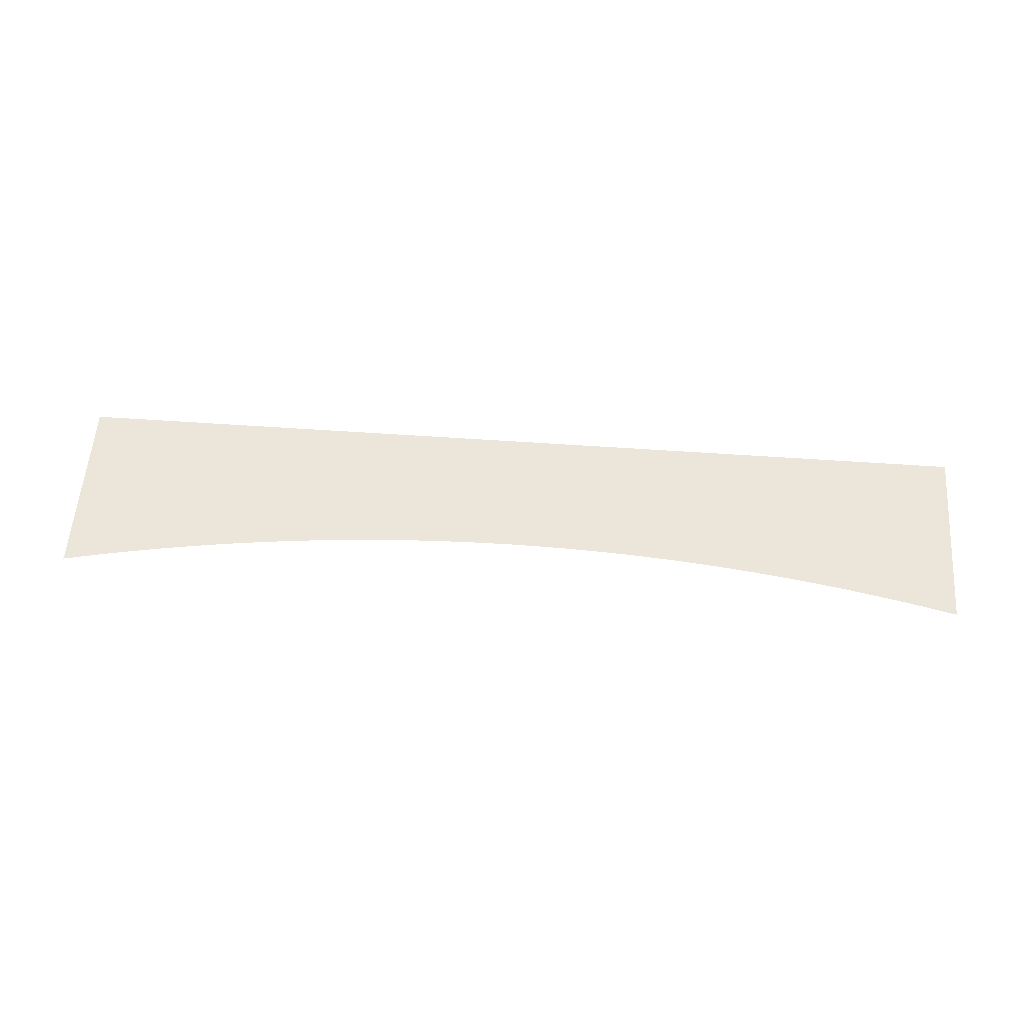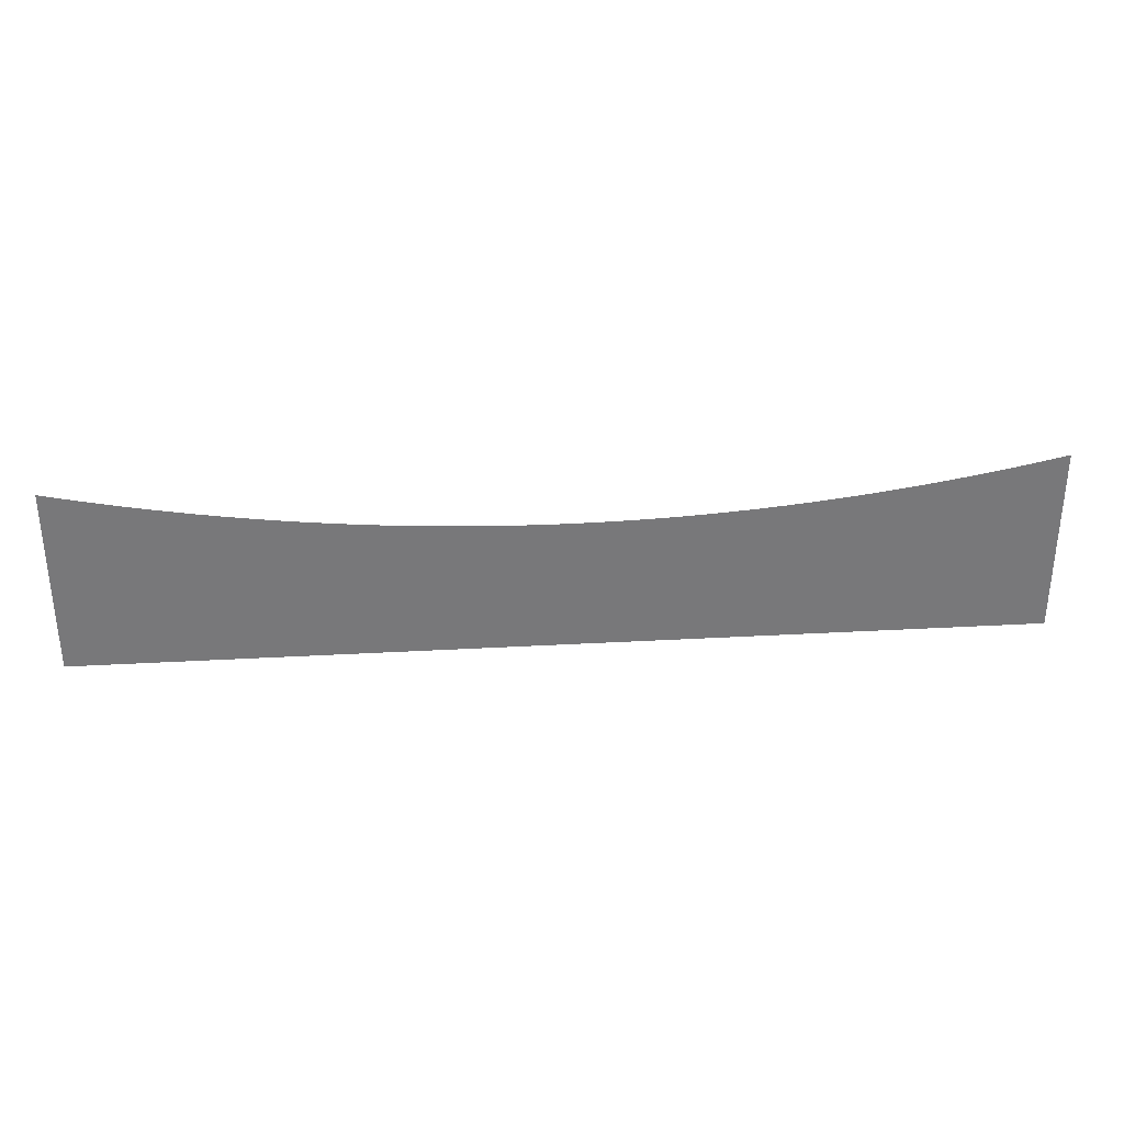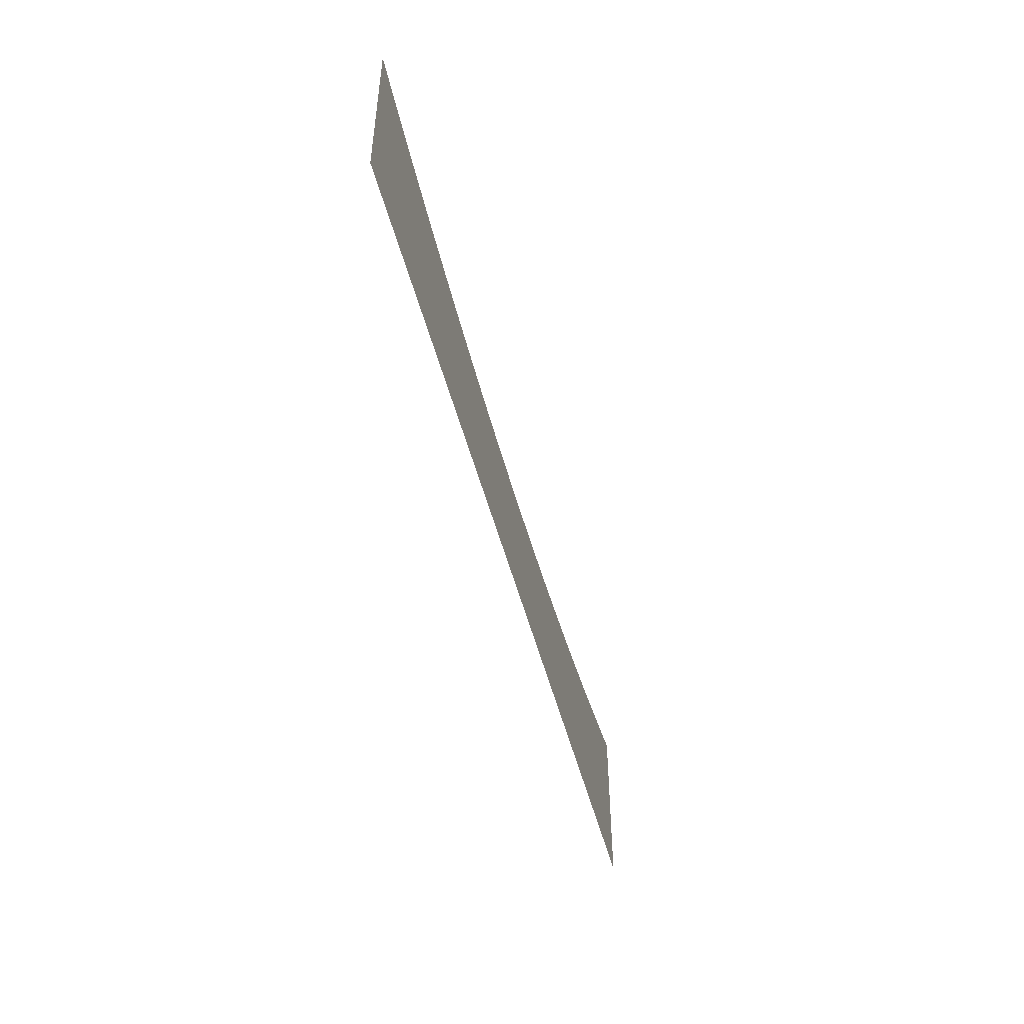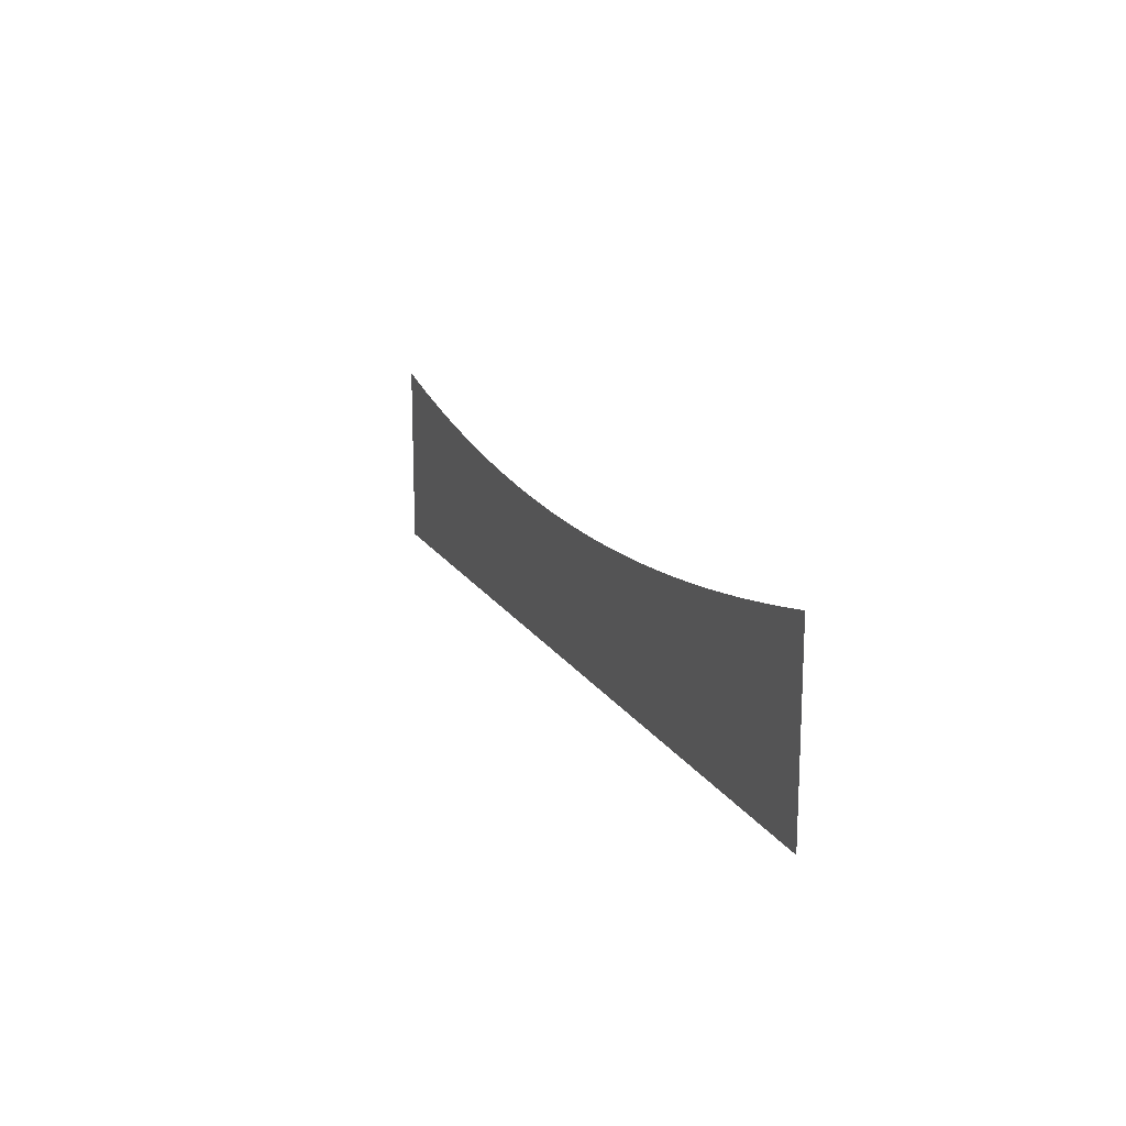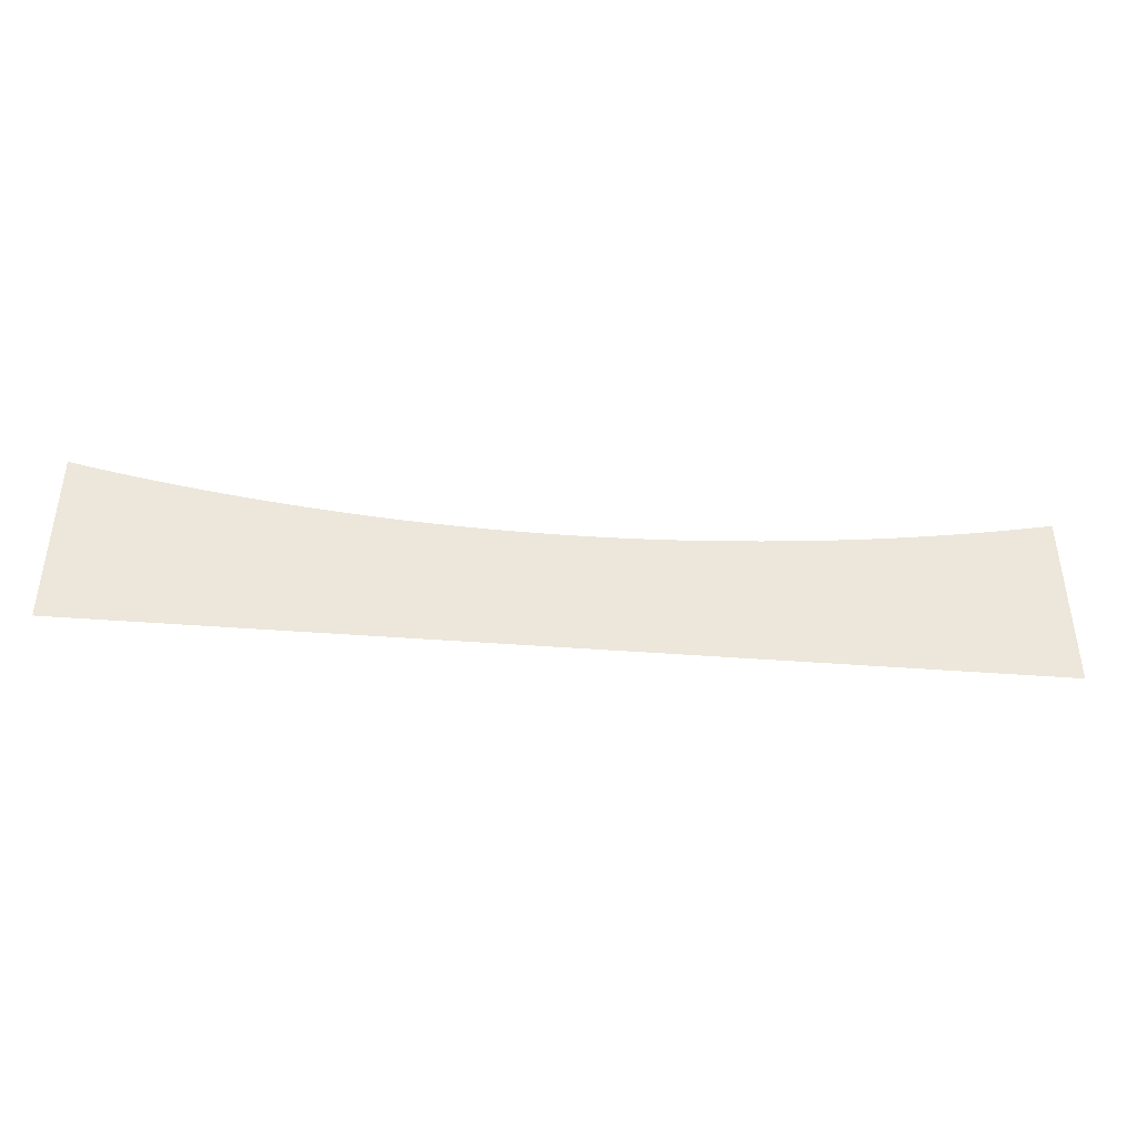
<metadata>
{"format":"obj","ext":"obj","renderer":"f3d","projection":"perspective","resolution":1024,"background":"white","views":[{"elev":56.4,"azim":-175.8,"up":"+Z"},{"elev":32.8,"azim":175.6,"up":"+Y"},{"elev":-49.6,"azim":-75.7,"up":"+Y"},{"elev":16.4,"azim":68.7,"up":"+Y"},{"elev":-41.5,"azim":174.6,"up":"+Y"}]}
</metadata>
<code>
g Plane001
v -1 0 -3.258e-08
v -1 0.4 -3.258e-08
v -0.9444 0.3879 -3.115e-08
v -0.9444 0 -3.258e-08
v -0.8889 0.3766 -2.979e-08
v -0.8889 0 -3.258e-08
v -0.8333 0.3659 -2.852e-08
v -0.8333 0 -3.258e-08
v -0.7778 0.3559 -2.732e-08
v -0.7778 0 -3.258e-08
v -0.7222 0.3466 -2.621e-08
v -0.7222 0 -3.258e-08
v -0.6667 0.3379 -2.519e-08
v -0.6667 0 -3.258e-08
v -0.6111 0.33 -2.424e-08
v -0.6111 0 -3.258e-08
v -0.5556 0.3228 -2.338e-08
v -0.5556 0 -3.258e-08
v -0.5 0.3162 -2.26e-08
v -0.5 0 -3.258e-08
v -0.4444 0.3104 -2.19e-08
v -0.4444 0 -3.258e-08
v -0.3889 0.3052 -2.128e-08
v -0.3889 0 -3.258e-08
v -0.3333 0.3007 -2.075e-08
v -0.3333 0 -3.258e-08
v -0.2778 0.2969 -2.03e-08
v -0.2778 0 -3.258e-08
v -0.2222 0.2938 -1.993e-08
v -0.2222 0 -3.258e-08
v -0.1667 0.2914 -1.964e-08
v -0.1667 0 -3.258e-08
v -0.1111 0.2897 -1.943e-08
v -0.1111 0 -3.258e-08
v -0.05556 0.2886 -1.931e-08
v -0.05556 0 -3.258e-08
v 3.052e-07 0.2883 -1.927e-08
v 3.815e-07 0 -3.258e-08
v 0.05556 0.2886 -1.931e-08
v 0.05556 0 -3.258e-08
v 0.1111 0.2897 -1.943e-08
v 0.1111 0 -3.258e-08
v 0.1667 0.2914 -1.964e-08
v 0.1667 0 -3.258e-08
v 0.2222 0.2938 -1.993e-08
v 0.2222 0 -3.258e-08
v 0.2778 0.2969 -2.03e-08
v 0.2778 0 -3.258e-08
v 0.3333 0.3007 -2.075e-08
v 0.3333 0 -3.258e-08
v 0.3889 0.3052 -2.128e-08
v 0.3889 0 -3.258e-08
v 0.4444 0.3104 -2.19e-08
v 0.4444 0 -3.258e-08
v 0.5 0.3162 -2.26e-08
v 0.5 0 -3.258e-08
v 0.5556 0.3228 -2.338e-08
v 0.5556 0 -3.258e-08
v 0.6111 0.33 -2.424e-08
v 0.6111 0 -3.258e-08
v 0.6667 0.3379 -2.519e-08
v 0.6667 0 -3.258e-08
v 0.7222 0.3466 -2.621e-08
v 0.7222 0 -3.258e-08
v 0.7778 0.3559 -2.732e-08
v 0.7778 0 -3.258e-08
v 0.8333 0.3659 -2.852e-08
v 0.8333 0 -3.258e-08
v 0.8889 0.3766 -2.979e-08
v 0.8889 0 -3.258e-08
v 0.9444 0.3879 -3.115e-08
v 0.9444 0 -3.258e-08
v 1 0.4 -3.258e-08
v 1 0 -3.258e-08
g Plane001_0
f 3 2 1
f 4 3 1
f 5 3 4
f 6 5 4
f 7 5 6
f 8 7 6
f 9 7 8
f 10 9 8
f 11 9 10
f 12 11 10
f 13 11 12
f 14 13 12
f 15 13 14
f 16 15 14
f 17 15 16
f 18 17 16
f 19 17 18
f 20 19 18
f 21 19 20
f 22 21 20
f 23 21 22
f 24 23 22
f 25 23 24
f 26 25 24
f 27 25 26
f 28 27 26
f 29 27 28
f 30 29 28
f 31 29 30
f 32 31 30
f 33 31 32
f 34 33 32
f 35 33 34
f 36 35 34
f 37 35 36
f 38 37 36
f 39 37 38
f 40 39 38
f 41 39 40
f 42 41 40
f 43 41 42
f 44 43 42
f 45 43 44
f 46 45 44
f 47 45 46
f 48 47 46
f 49 47 48
f 50 49 48
f 51 49 50
f 52 51 50
f 53 51 52
f 54 53 52
f 55 53 54
f 56 55 54
f 57 55 56
f 58 57 56
f 59 57 58
f 60 59 58
f 61 59 60
f 62 61 60
f 63 61 62
f 64 63 62
f 65 63 64
f 66 65 64
f 67 65 66
f 68 67 66
f 69 67 68
f 70 69 68
f 71 69 70
f 72 71 70
f 73 71 72
f 74 73 72

</code>
